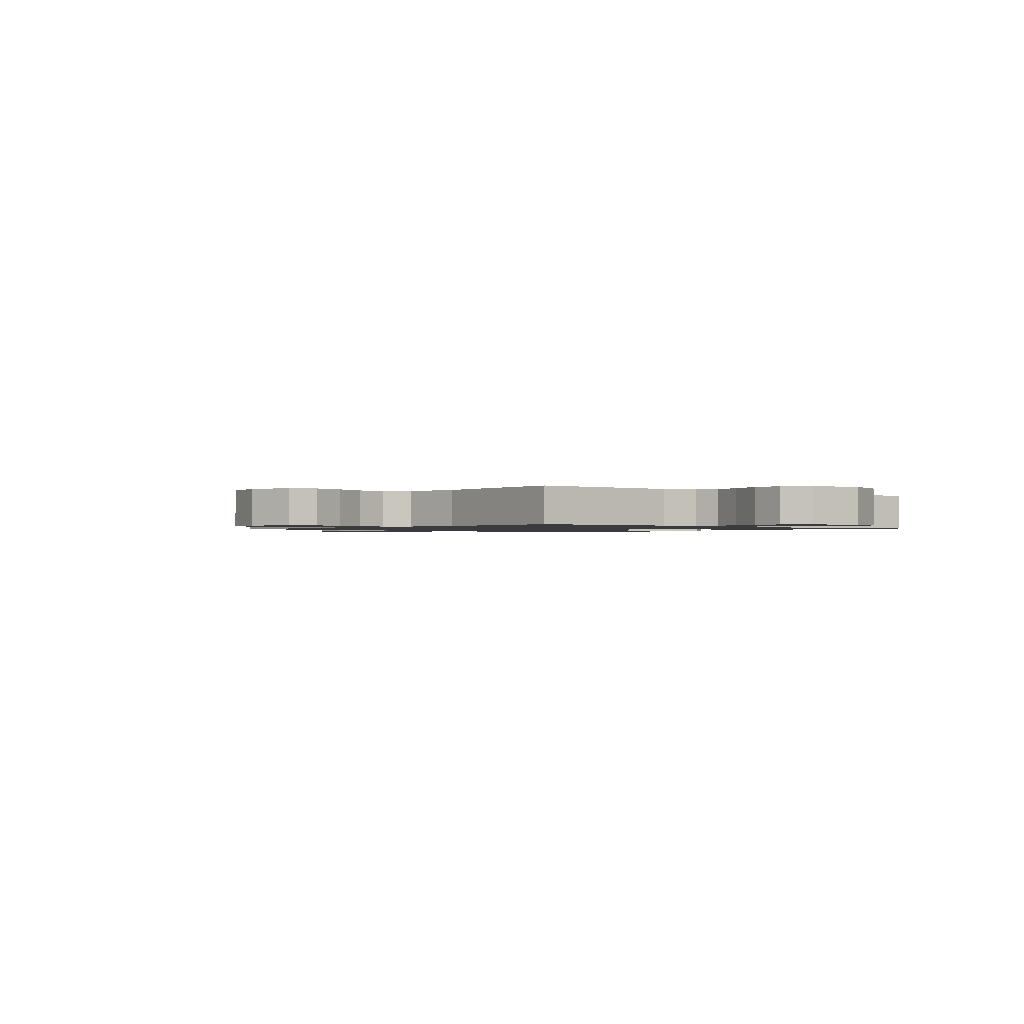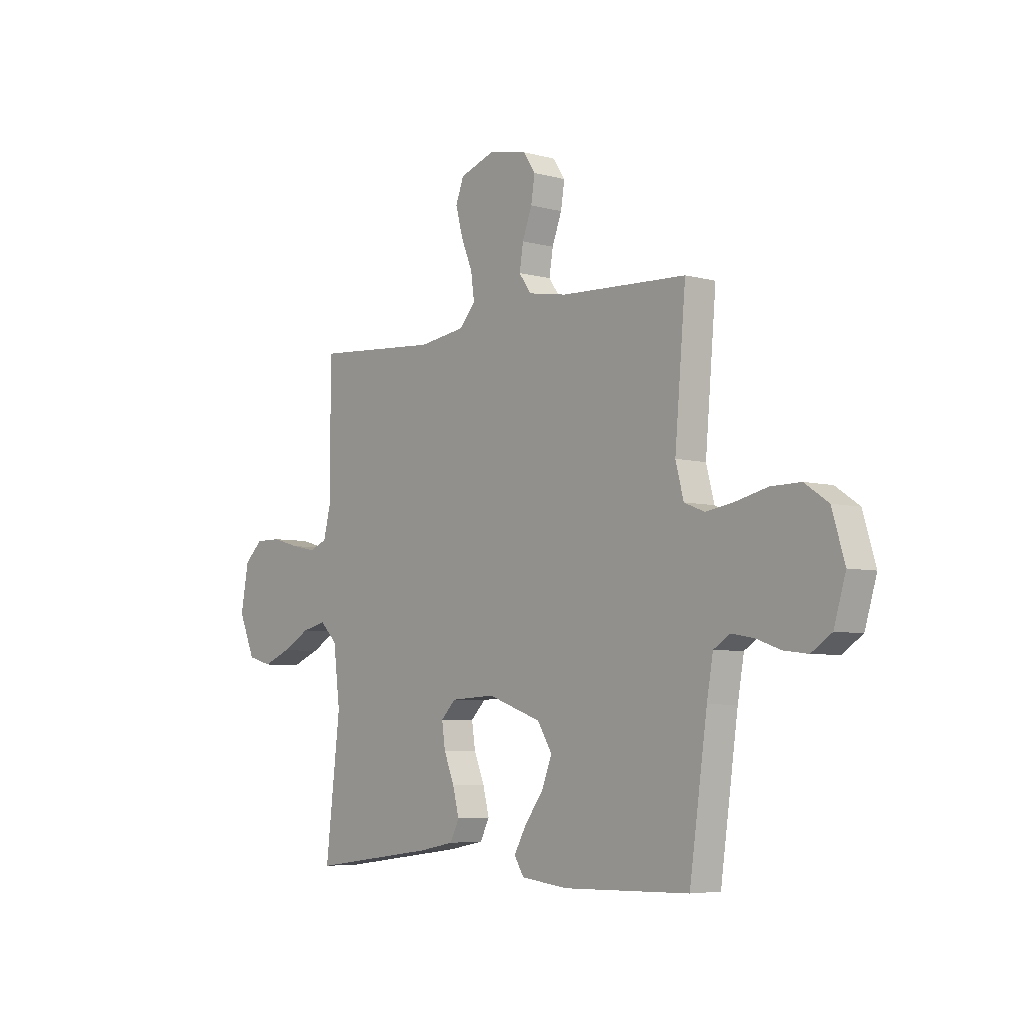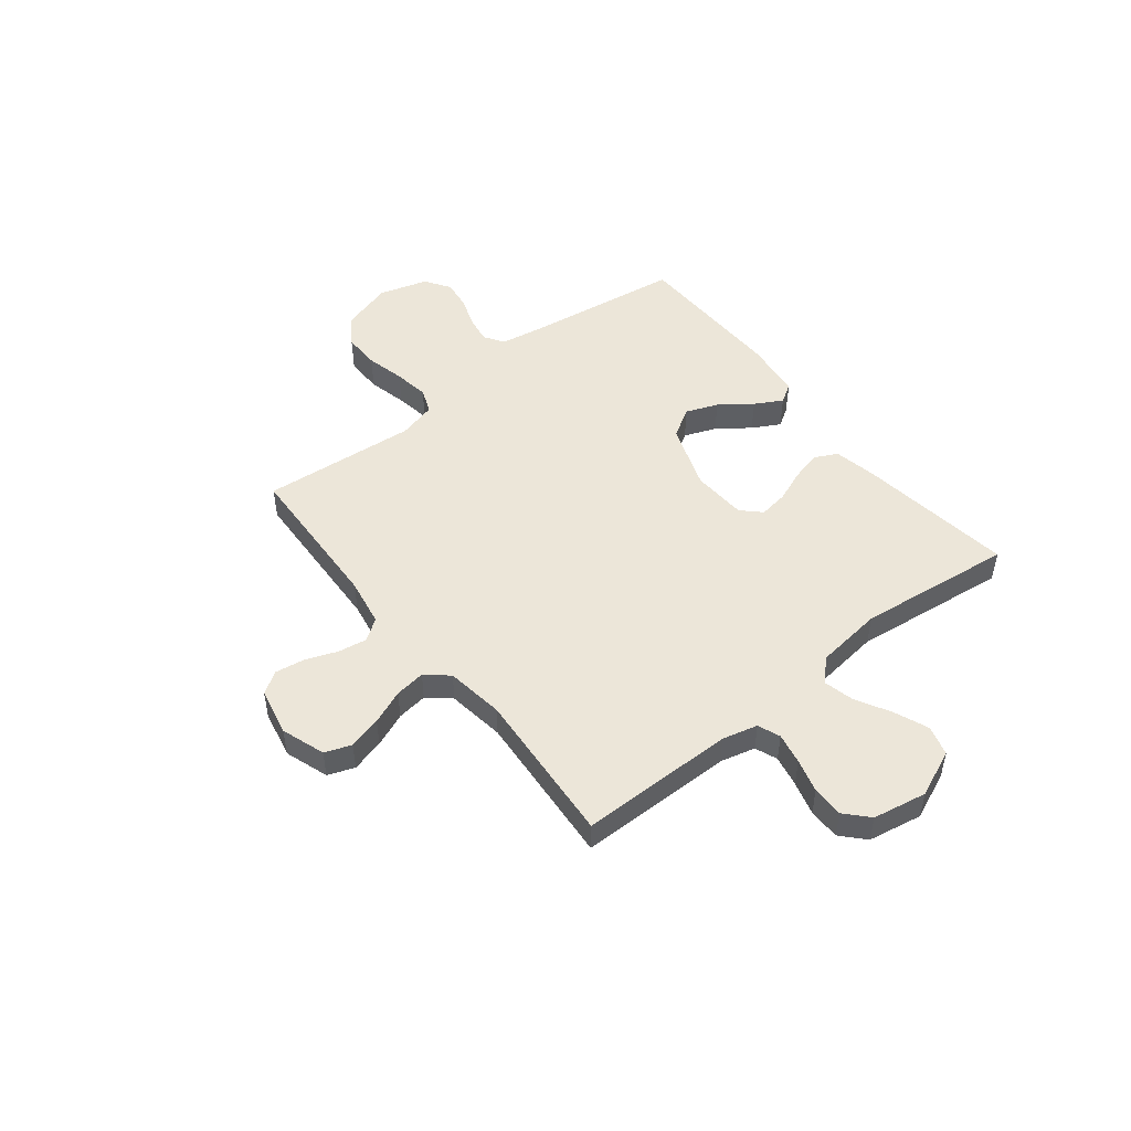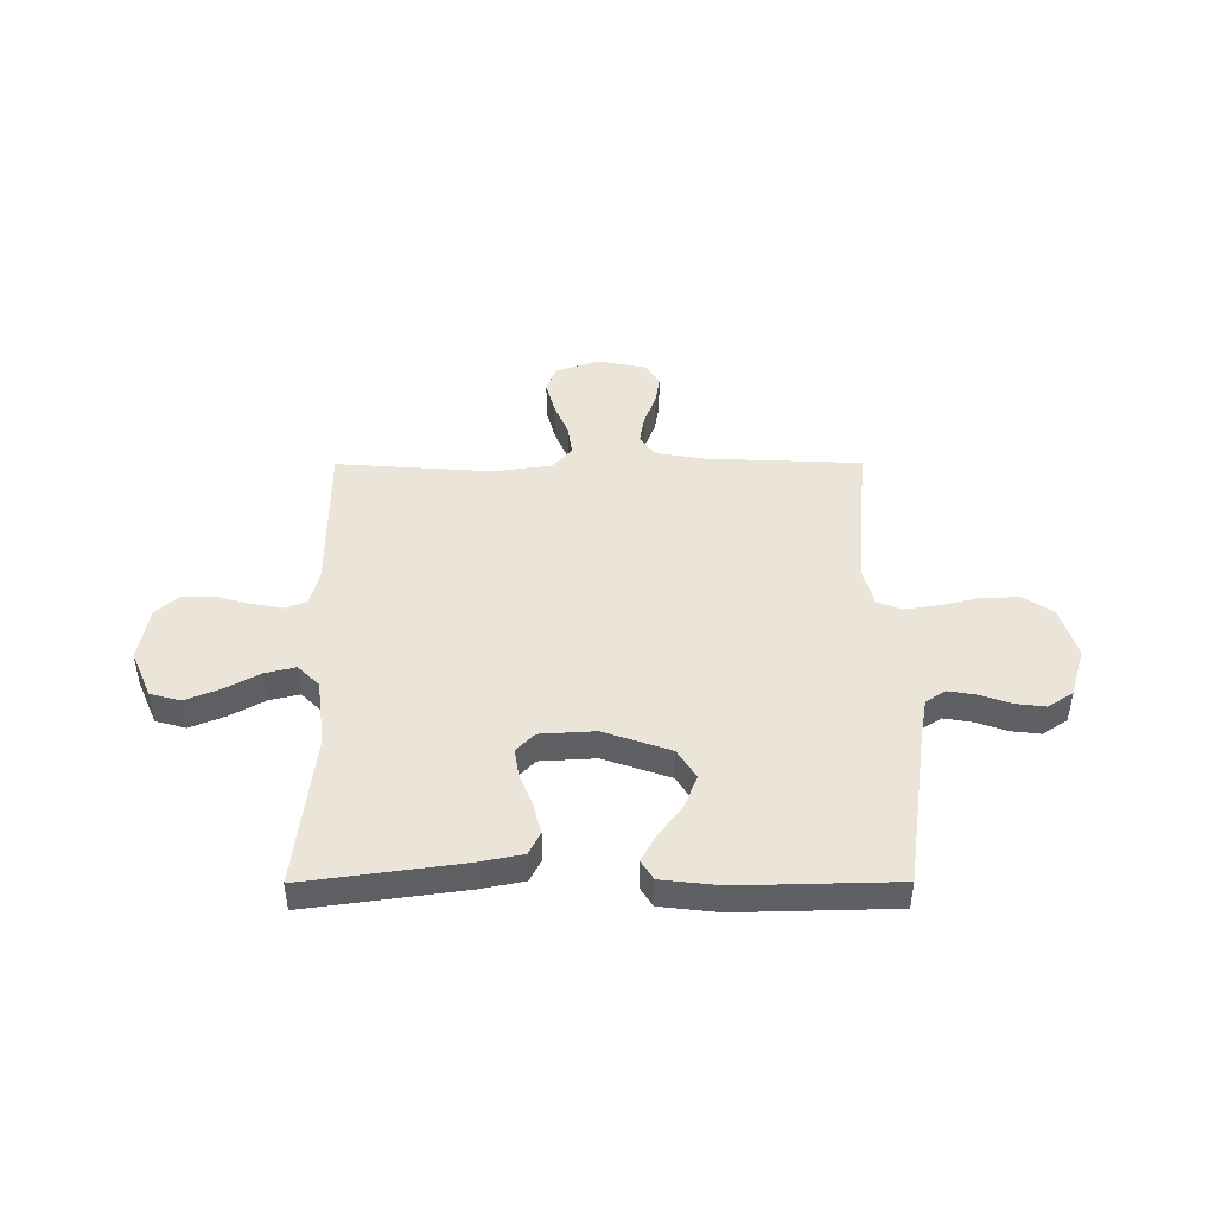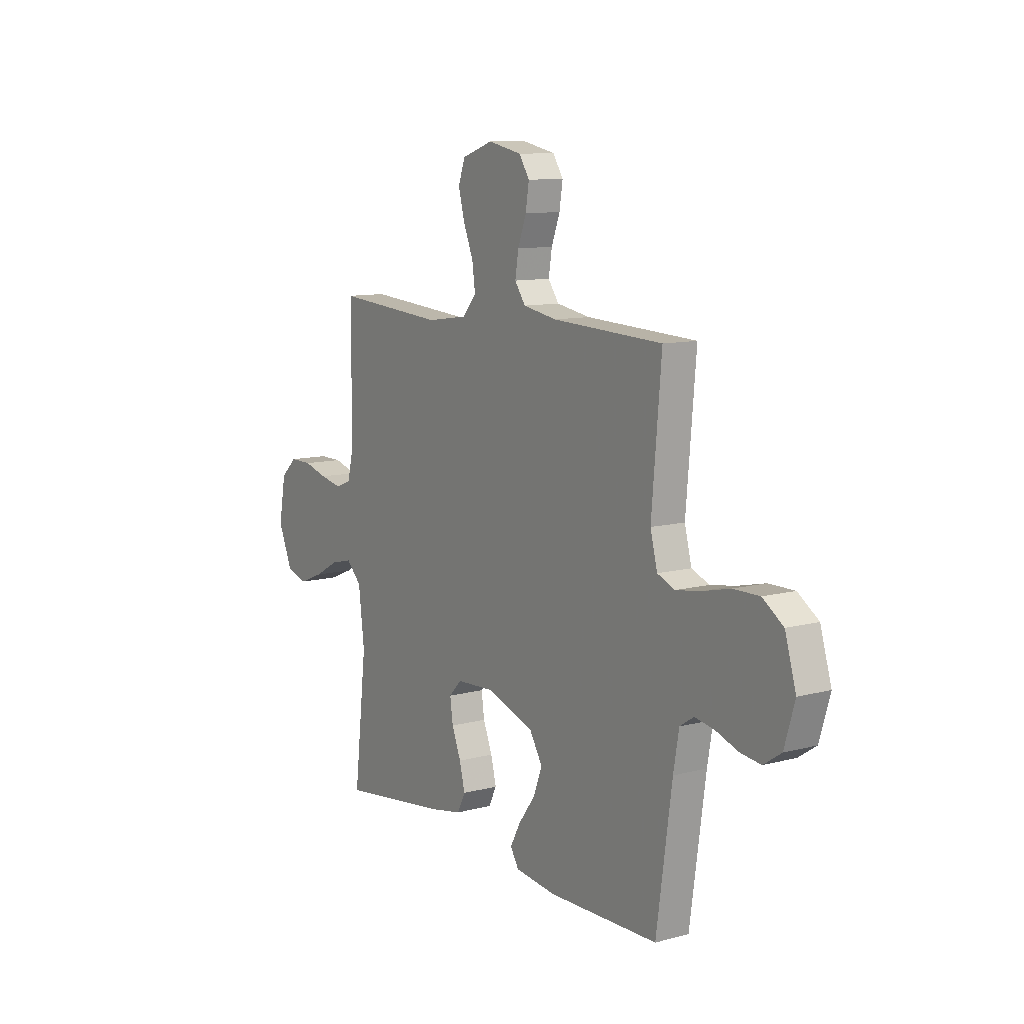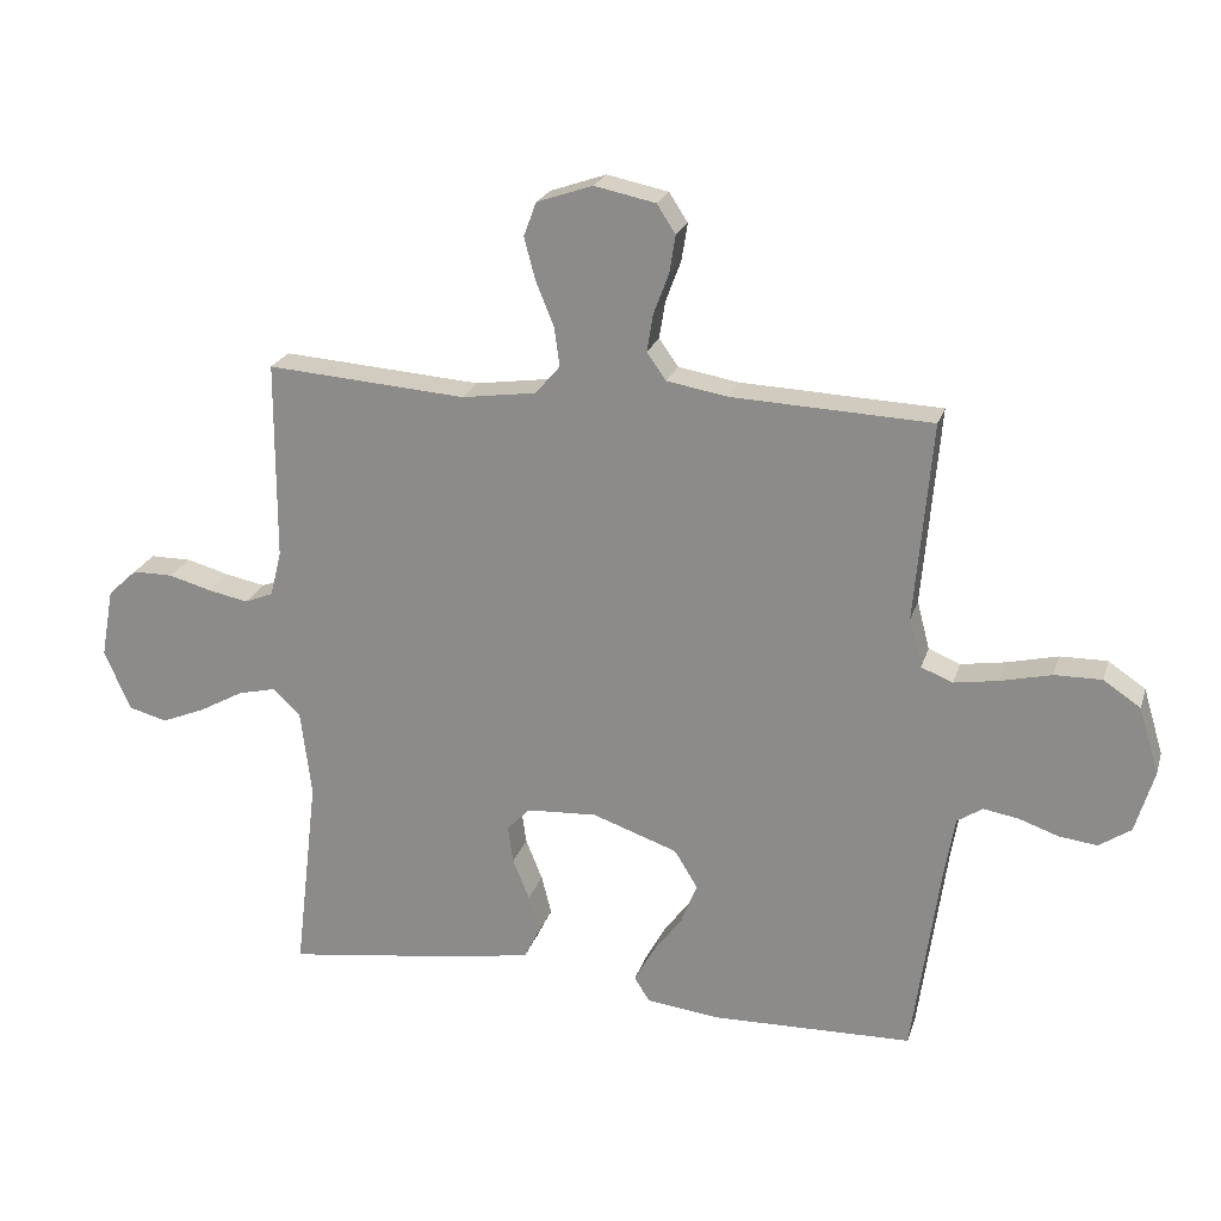
<metadata>
{"format":"obj","ext":"obj","renderer":"f3d","projection":"perspective","resolution":1024,"background":"white","views":[{"elev":-1.2,"azim":50.4,"up":"+Y"},{"elev":-5.6,"azim":-129.8,"up":"+Z"},{"elev":49.5,"azim":51.7,"up":"+Y"},{"elev":45.2,"azim":179.8,"up":"+Y"},{"elev":10.6,"azim":-123.5,"up":"+Z"},{"elev":22.4,"azim":-164.5,"up":"+Z"}]}
</metadata>
<code>
v -0.5 0.07 -0.5
v -0.542 0.07 -0.2
v -0.557 0.07 -0.114
v -0.595 0.07 -0.089
v -0.648 0.07 -0.098
v -0.708 0.07 -0.119
v -0.765 0.07 -0.126
v -0.813 0.07 -0.094
v -0.841 0.07 0
v -0.811 0.07 0.1
v -0.755 0.07 0.138
v -0.684 0.07 0.137
v -0.609 0.07 0.119
v -0.541 0.07 0.108
v -0.493 0.07 0.127
v -0.474 0.07 0.2
v -0.5 0.07 0.5
v -0.2 0.07 0.513
v -0.108 0.07 0.529
v -0.079 0.07 0.57
v -0.088 0.07 0.626
v -0.111 0.07 0.687
v -0.12 0.07 0.744
v -0.092 0.07 0.787
v 0 0.07 0.806
v 0.084 0.07 0.777
v 0.103 0.07 0.726
v 0.086 0.07 0.662
v 0.059 0.07 0.596
v 0.051 0.07 0.537
v 0.088 0.07 0.494
v 0.2 0.07 0.478
v 0.5 0.07 0.5
v 0.501 0.07 0.2
v 0.518 0.07 0.132
v 0.561 0.07 0.115
v 0.621 0.07 0.127
v 0.686 0.07 0.145
v 0.747 0.07 0.145
v 0.791 0.07 0.104
v 0.81 0.07 0
v 0.771 0.07 -0.091
v 0.713 0.07 -0.107
v 0.647 0.07 -0.08
v 0.58 0.07 -0.043
v 0.522 0.07 -0.029
v 0.481 0.07 -0.07
v 0.465 0.07 -0.2
v 0.5 0.07 -0.5
v 0.2 0.07 -0.459
v 0.115 0.07 -0.442
v 0.093 0.07 -0.398
v 0.108 0.07 -0.339
v 0.133 0.07 -0.277
v 0.141 0.07 -0.221
v 0.106 0.07 -0.185
v 0 0.07 -0.179
v -0.128 0.07 -0.224
v -0.163 0.07 -0.281
v -0.139 0.07 -0.343
v -0.094 0.07 -0.404
v -0.065 0.07 -0.457
v -0.088 0.07 -0.494
v -0.2 0.07 -0.507
v -0.5 0 -0.5
v -0.542 0 -0.2
v -0.557 0 -0.114
v -0.595 0 -0.089
v -0.648 0 -0.098
v -0.708 0 -0.119
v -0.765 0 -0.126
v -0.813 0 -0.094
v -0.841 0 0
v -0.811 0 0.1
v -0.755 0 0.138
v -0.684 0 0.137
v -0.609 0 0.119
v -0.541 0 0.108
v -0.493 0 0.127
v -0.474 0 0.2
v -0.5 0 0.5
v -0.2 0 0.513
v -0.108 0 0.529
v -0.079 0 0.57
v -0.088 0 0.626
v -0.111 0 0.687
v -0.12 0 0.744
v -0.092 0 0.787
v 0 0 0.806
v 0.084 0 0.777
v 0.103 0 0.726
v 0.086 0 0.662
v 0.059 0 0.596
v 0.051 0 0.537
v 0.088 0 0.494
v 0.2 0 0.478
v 0.5 0 0.5
v 0.501 0 0.2
v 0.518 0 0.132
v 0.561 0 0.115
v 0.621 0 0.127
v 0.686 0 0.145
v 0.747 0 0.145
v 0.791 0 0.104
v 0.81 0 0
v 0.771 0 -0.091
v 0.713 0 -0.107
v 0.647 0 -0.08
v 0.58 0 -0.043
v 0.522 0 -0.029
v 0.481 0 -0.07
v 0.465 0 -0.2
v 0.5 0 -0.5
v 0.2 0 -0.459
v 0.115 0 -0.442
v 0.093 0 -0.398
v 0.108 0 -0.339
v 0.133 0 -0.277
v 0.141 0 -0.221
v 0.106 0 -0.185
v 0 0 -0.179
v -0.128 0 -0.224
v -0.163 0 -0.281
v -0.139 0 -0.343
v -0.094 0 -0.404
v -0.065 0 -0.457
v -0.088 0 -0.494
v -0.2 0 -0.507
f 64 1 2
f 63 64 2
f 62 63 2
f 61 62 2
f 60 61 2
f 59 60 2 3
f 58 59 3 4
f 57 58 4
f 56 57 4
f 52 53 54
f 51 52 54
f 50 51 54
f 49 50 54
f 48 49 54
f 47 48 54 55
f 46 47 55 56
f 43 44 45
f 42 43 45
f 41 42 45
f 40 41 45
f 39 40 45
f 38 39 45
f 37 38 45
f 36 37 45 46
f 46 56 4
f 36 46 4
f 35 36 4
f 32 33 34
f 35 4 5
f 34 35 5
f 32 34 5
f 31 32 5
f 27 28 29
f 26 27 29
f 25 26 29
f 24 25 29
f 23 24 29
f 22 23 29
f 21 22 29
f 20 21 29 30
f 19 20 30 31
f 16 17 18
f 18 19 31
f 16 18 31
f 15 16 31
f 11 12 13
f 10 11 13
f 9 10 13
f 8 9 13
f 7 8 13
f 6 7 13
f 5 6 13
f 5 13 14
f 15 31 5
f 5 14 15
f 66 65 128
f 66 128 127
f 66 127 126
f 66 126 125
f 66 125 124
f 67 66 124 123
f 68 67 123 122
f 68 122 121
f 68 121 120
f 118 117 116
f 118 116 115
f 118 115 114
f 118 114 113
f 118 113 112
f 119 118 112 111
f 120 119 111 110
f 109 108 107
f 109 107 106
f 109 106 105
f 109 105 104
f 109 104 103
f 109 103 102
f 109 102 101
f 110 109 101 100
f 68 120 110
f 68 110 100
f 68 100 99
f 98 97 96
f 69 68 99
f 69 99 98
f 69 98 96
f 69 96 95
f 93 92 91
f 93 91 90
f 93 90 89
f 93 89 88
f 93 88 87
f 93 87 86
f 93 86 85
f 94 93 85 84
f 95 94 84 83
f 82 81 80
f 95 83 82
f 95 82 80
f 95 80 79
f 77 76 75
f 77 75 74
f 77 74 73
f 77 73 72
f 77 72 71
f 77 71 70
f 77 70 69
f 78 77 69
f 69 95 79
f 79 78 69
f 1 65 66 2
f 2 66 67 3
f 3 67 68 4
f 4 68 69 5
f 5 69 70 6
f 6 70 71 7
f 7 71 72 8
f 8 72 73 9
f 9 73 74 10
f 10 74 75 11
f 11 75 76 12
f 12 76 77 13
f 13 77 78 14
f 14 78 79 15
f 15 79 80 16
f 16 80 81 17
f 17 81 82 18
f 18 82 83 19
f 19 83 84 20
f 20 84 85 21
f 21 85 86 22
f 22 86 87 23
f 23 87 88 24
f 24 88 89 25
f 25 89 90 26
f 26 90 91 27
f 27 91 92 28
f 28 92 93 29
f 29 93 94 30
f 30 94 95 31
f 31 95 96 32
f 32 96 97 33
f 33 97 98 34
f 34 98 99 35
f 35 99 100 36
f 36 100 101 37
f 37 101 102 38
f 38 102 103 39
f 39 103 104 40
f 40 104 105 41
f 41 105 106 42
f 42 106 107 43
f 43 107 108 44
f 44 108 109 45
f 45 109 110 46
f 46 110 111 47
f 47 111 112 48
f 48 112 113 49
f 49 113 114 50
f 50 114 115 51
f 51 115 116 52
f 52 116 117 53
f 53 117 118 54
f 54 118 119 55
f 55 119 120 56
f 56 120 121 57
f 57 121 122 58
f 58 122 123 59
f 59 123 124 60
f 60 124 125 61
f 61 125 126 62
f 62 126 127 63
f 63 127 128 64
f 64 128 65 1

</code>
